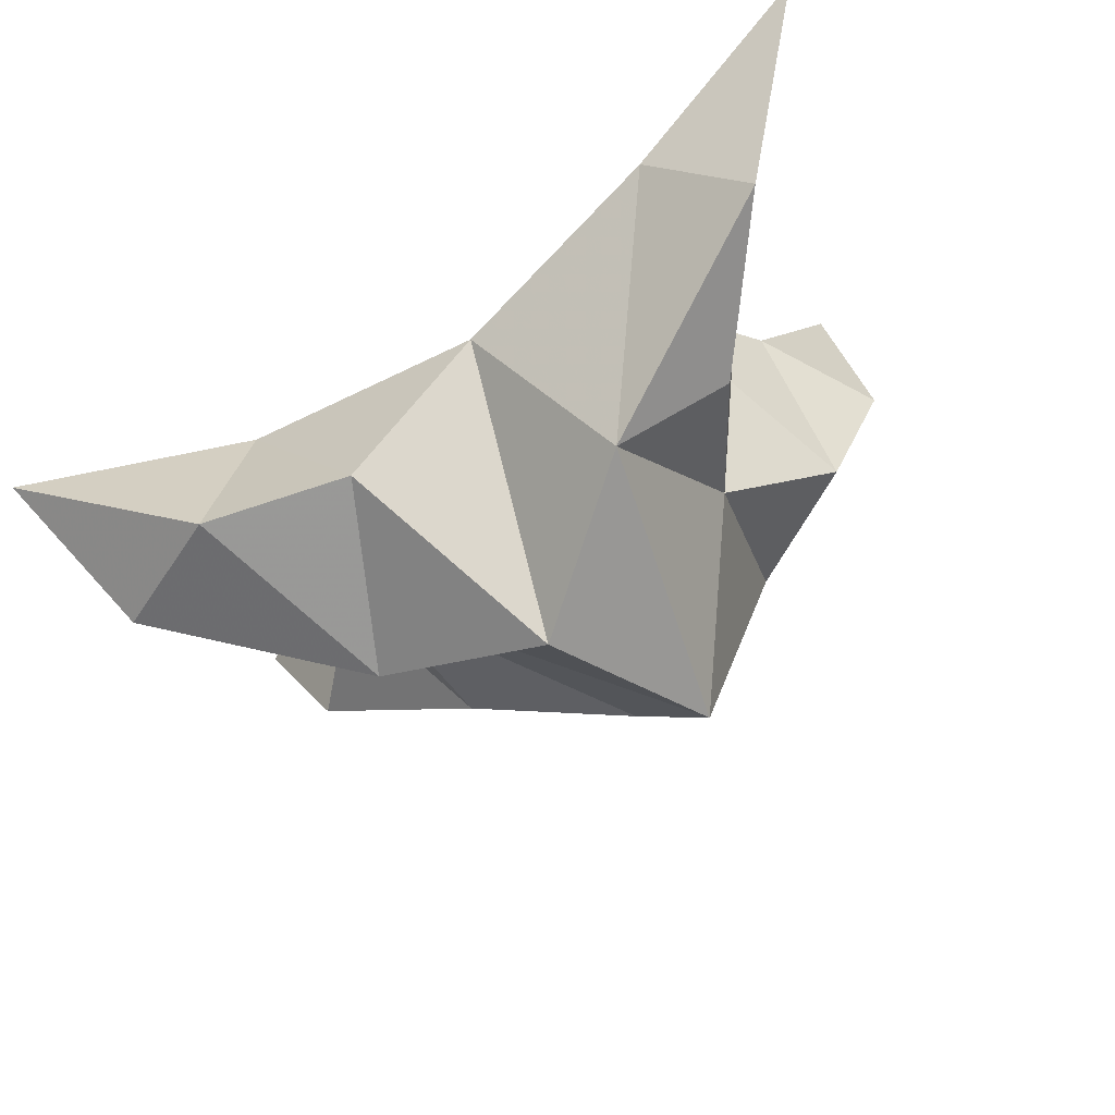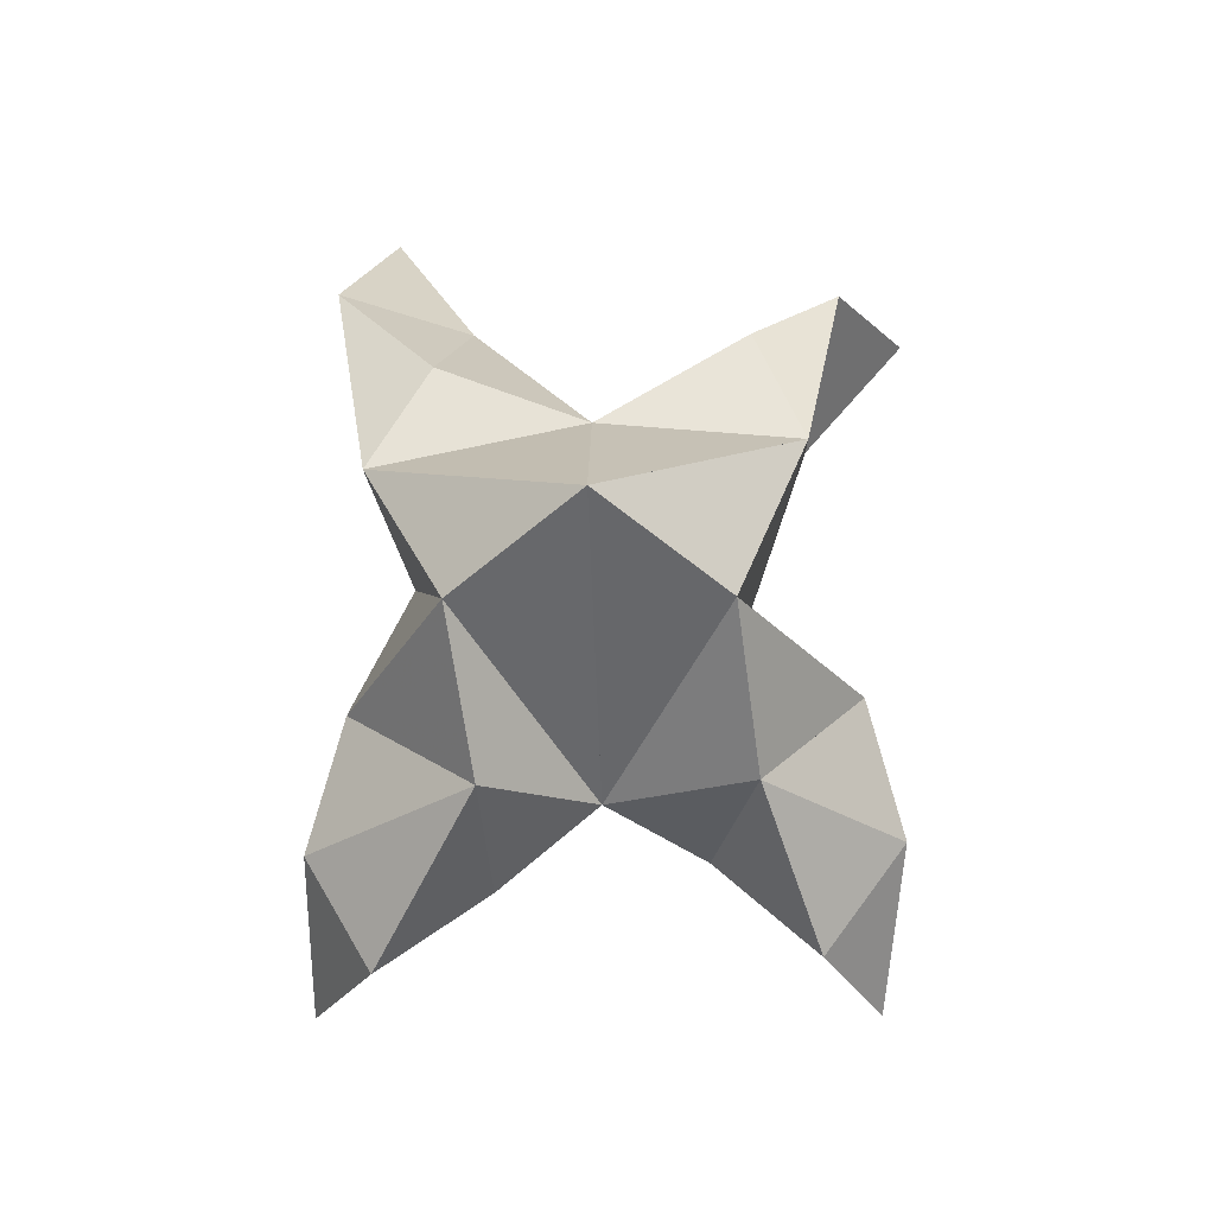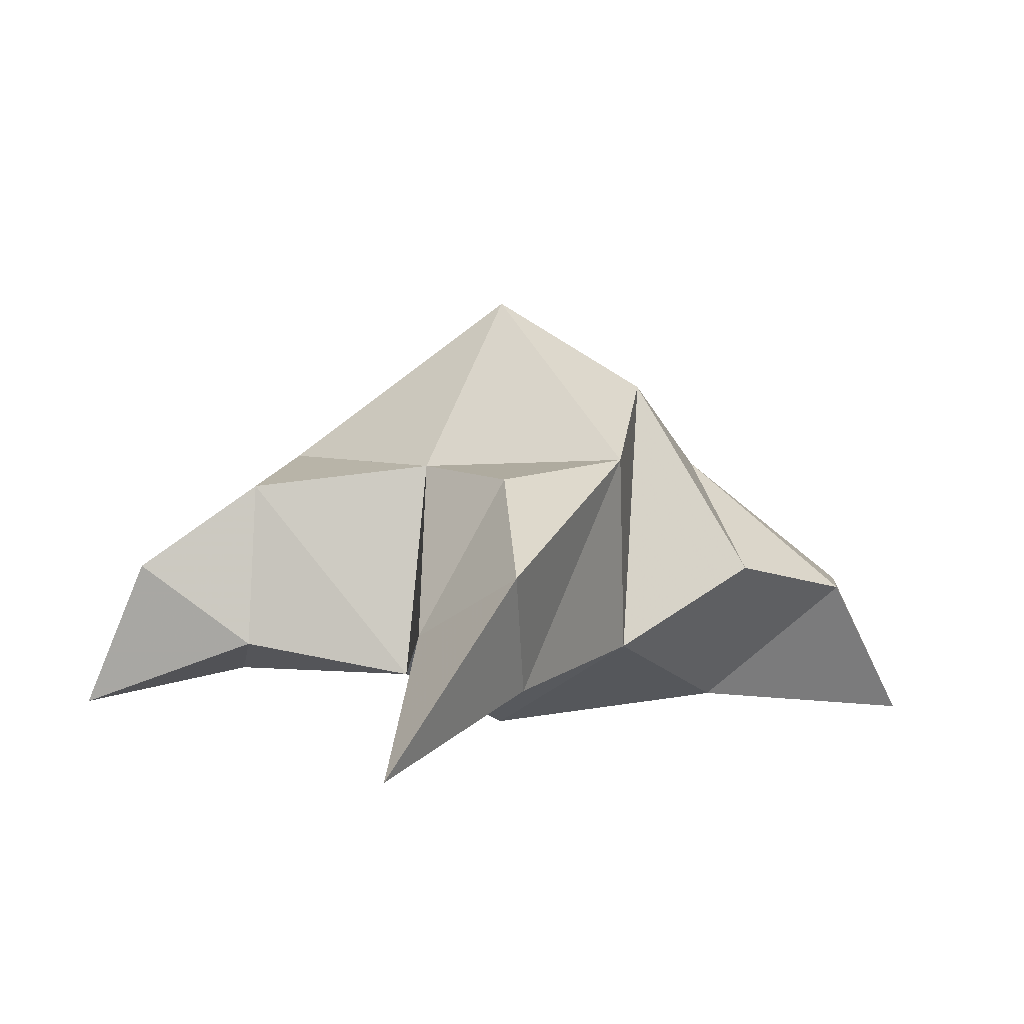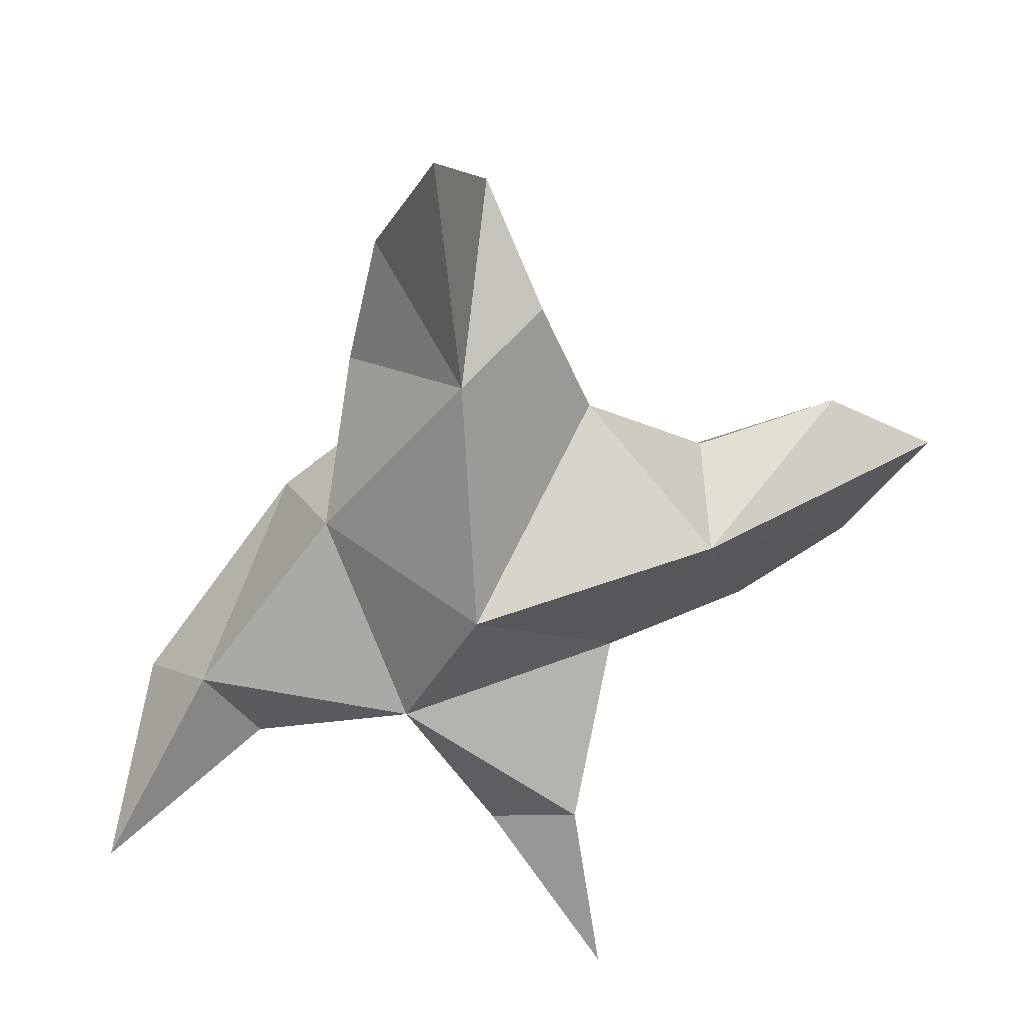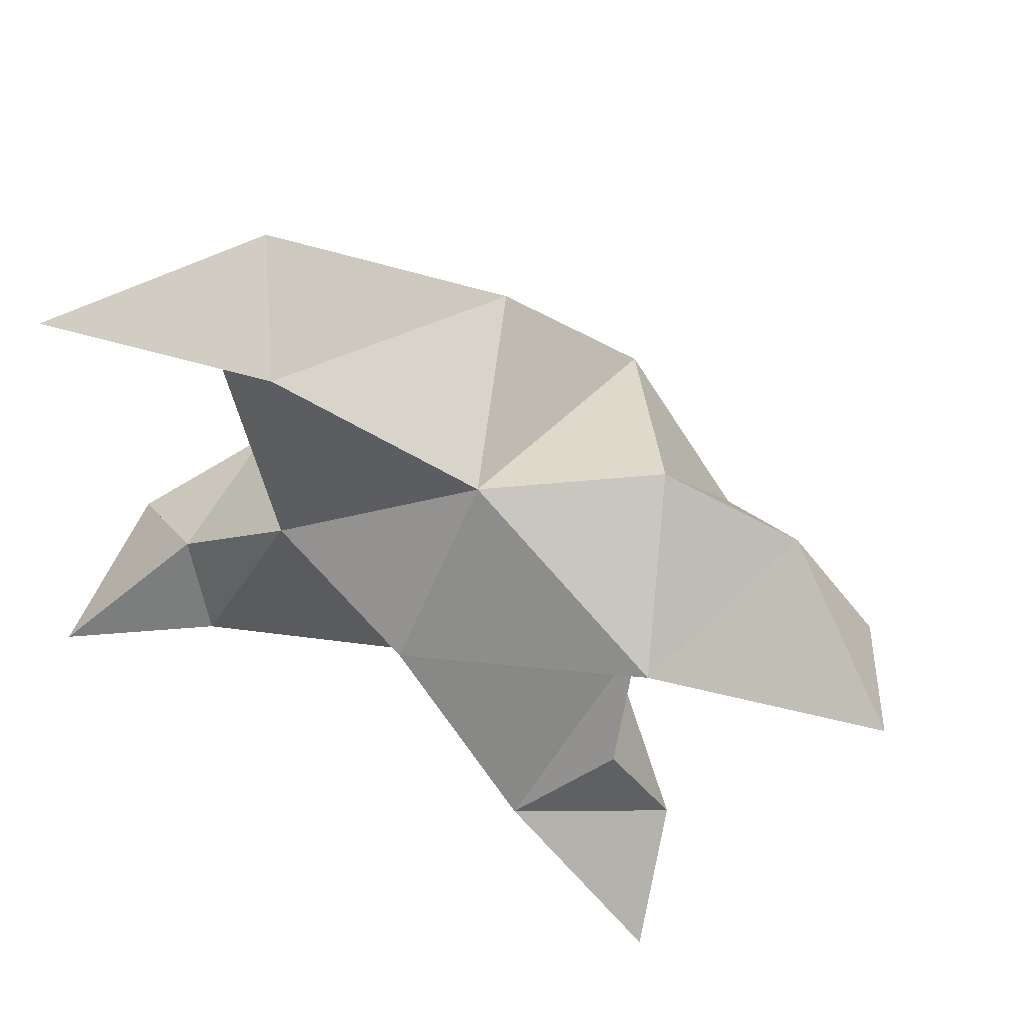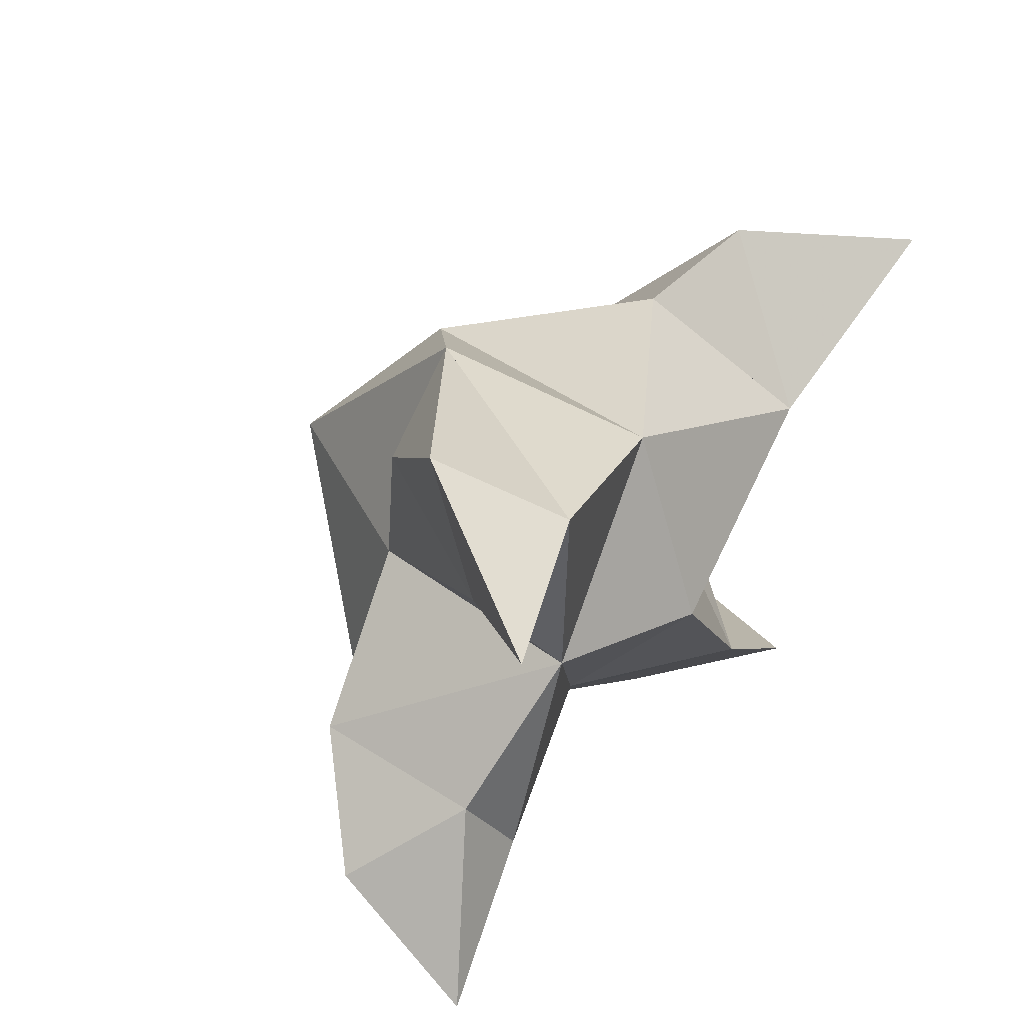
<metadata>
{"format":"obj","ext":"obj","renderer":"f3d","projection":"perspective","resolution":1024,"background":"white","views":[{"elev":60.0,"azim":151.4,"up":"+Z"},{"elev":73.3,"azim":111.3,"up":"+Y"},{"elev":1.1,"azim":-31.1,"up":"+Y"},{"elev":-67.2,"azim":81.5,"up":"+Y"},{"elev":51.2,"azim":19.8,"up":"+Z"},{"elev":53.9,"azim":-58.7,"up":"+Z"}]}
</metadata>
<code>
v 0.4232 0.1225 0.03171
v 0.4047 0.1563 0.04422
v 0.4167 0.121 0.0132
v 0.3936 0.1568 0.01792
v 0.3834 0.1551 0.03656
v 0.4451 0.1307 0.01053
v 0.4062 0.1 0.0282
v 0.4065 0.1901 0.02814
v 0.3772 0.1125 0.03932
v 0.3417 0.1 0.09703
v 0.4077 0.1563 0.0723
v 0.4986 0.1 0.04944
v 0.3788 0.1128 0.08266
v 0.4294 0.172 0.04657
v 0.455 0.1558 0.03069
v 0.4666 0.123 0.02384
v 0.4898 0.1292 0.03864
v 0.474 0.1285 0.05898
v 0.4472 0.1335 0.06118
v 0.4541 0.1044 0.03809
v 0.4158 0.1182 0.06136
v 0.3829 0.1524 0.06872
v 0.3693 0.1347 0.09577
v 0.3633 0.1228 0.07006
v 0.3271 0.1052 -0.009851
v 0.3727 0.1574 -0.001998
v 0.4581 0.1 -0.053
v 0.3585 0.1117 0.000203
v 0.4101 0.1712 -0.001217
v 0.4339 0.148 -0.01582
v 0.4453 0.1164 -0.01171
v 0.4558 0.1242 -0.03791
v 0.4291 0.1221 -0.04525
v 0.4077 0.1305 -0.02823
v 0.4296 0.1 -0.01546
v 0.3961 0.1208 -0.001656
v 0.3543 0.1509 0.0157
v 0.3337 0.1343 0.003965
v 0.3519 0.1182 0.01726
f 1 2 4
f 1 2 7
f 1 2 8
f 1 2 14
f 1 2 21
f 1 2 29
f 1 3 4
f 1 3 6
f 1 3 7
f 1 3 29
f 1 4 7
f 1 4 8
f 1 4 29
f 1 6 7
f 1 6 8
f 1 6 14
f 1 6 15
f 1 6 20
f 1 6 29
f 1 7 20
f 1 7 21
f 1 8 14
f 1 8 29
f 1 14 15
f 1 14 19
f 1 14 21
f 1 15 19
f 1 15 20
f 1 19 20
f 1 19 21
f 1 20 21
f 2 4 5
f 2 4 7
f 2 4 8
f 2 4 9
f 2 4 29
f 2 5 8
f 2 5 9
f 2 5 11
f 2 7 9
f 2 7 21
f 2 8 11
f 2 8 14
f 2 8 29
f 2 9 11
f 2 9 21
f 2 11 14
f 2 11 21
f 2 14 21
f 3 4 7
f 3 4 29
f 3 4 36
f 3 6 7
f 3 6 29
f 3 6 30
f 3 6 35
f 3 7 35
f 3 7 36
f 3 29 30
f 3 29 34
f 3 29 36
f 3 30 34
f 3 30 35
f 3 34 35
f 3 34 36
f 3 35 36
f 4 5 8
f 4 5 9
f 4 5 26
f 4 7 9
f 4 7 36
f 4 8 26
f 4 8 29
f 4 9 26
f 4 9 36
f 4 26 29
f 4 26 36
f 4 29 36
f 5 8 11
f 5 8 26
f 5 9 11
f 5 9 22
f 5 9 24
f 5 9 26
f 5 9 37
f 5 9 39
f 5 11 22
f 5 22 24
f 5 26 37
f 5 37 39
f 6 7 20
f 6 7 35
f 6 8 14
f 6 8 29
f 6 14 15
f 6 15 16
f 6 15 20
f 6 16 20
f 6 29 30
f 6 30 31
f 6 30 35
f 6 31 35
f 7 9 21
f 7 9 36
f 7 20 21
f 7 35 36
f 8 11 14
f 8 26 29
f 9 11 13
f 9 11 21
f 9 11 22
f 9 13 21
f 9 13 22
f 9 13 24
f 9 22 24
f 9 26 28
f 9 26 36
f 9 26 37
f 9 28 36
f 9 28 37
f 9 28 39
f 9 37 39
f 10 13 23
f 10 13 24
f 10 23 24
f 11 13 21
f 11 13 22
f 11 13 23
f 11 14 21
f 11 22 23
f 12 17 18
f 12 17 20
f 12 18 20
f 13 22 23
f 13 22 24
f 13 23 24
f 14 15 19
f 14 19 21
f 15 16 17
f 15 16 18
f 15 16 19
f 15 16 20
f 15 17 18
f 15 17 20
f 15 18 19
f 15 18 20
f 15 19 20
f 16 17 18
f 16 17 20
f 16 18 19
f 16 18 20
f 16 19 20
f 17 18 20
f 18 19 20
f 19 20 21
f 22 23 24
f 25 28 38
f 25 28 39
f 25 38 39
f 26 28 36
f 26 28 37
f 26 28 38
f 26 29 36
f 26 37 38
f 27 32 33
f 27 32 35
f 27 33 35
f 28 37 38
f 28 37 39
f 28 38 39
f 29 30 34
f 29 34 36
f 30 31 32
f 30 31 33
f 30 31 34
f 30 31 35
f 30 32 33
f 30 32 35
f 30 33 34
f 30 33 35
f 30 34 35
f 31 32 33
f 31 32 35
f 31 33 34
f 31 33 35
f 31 34 35
f 32 33 35
f 33 34 35
f 34 35 36
f 37 38 39

</code>
